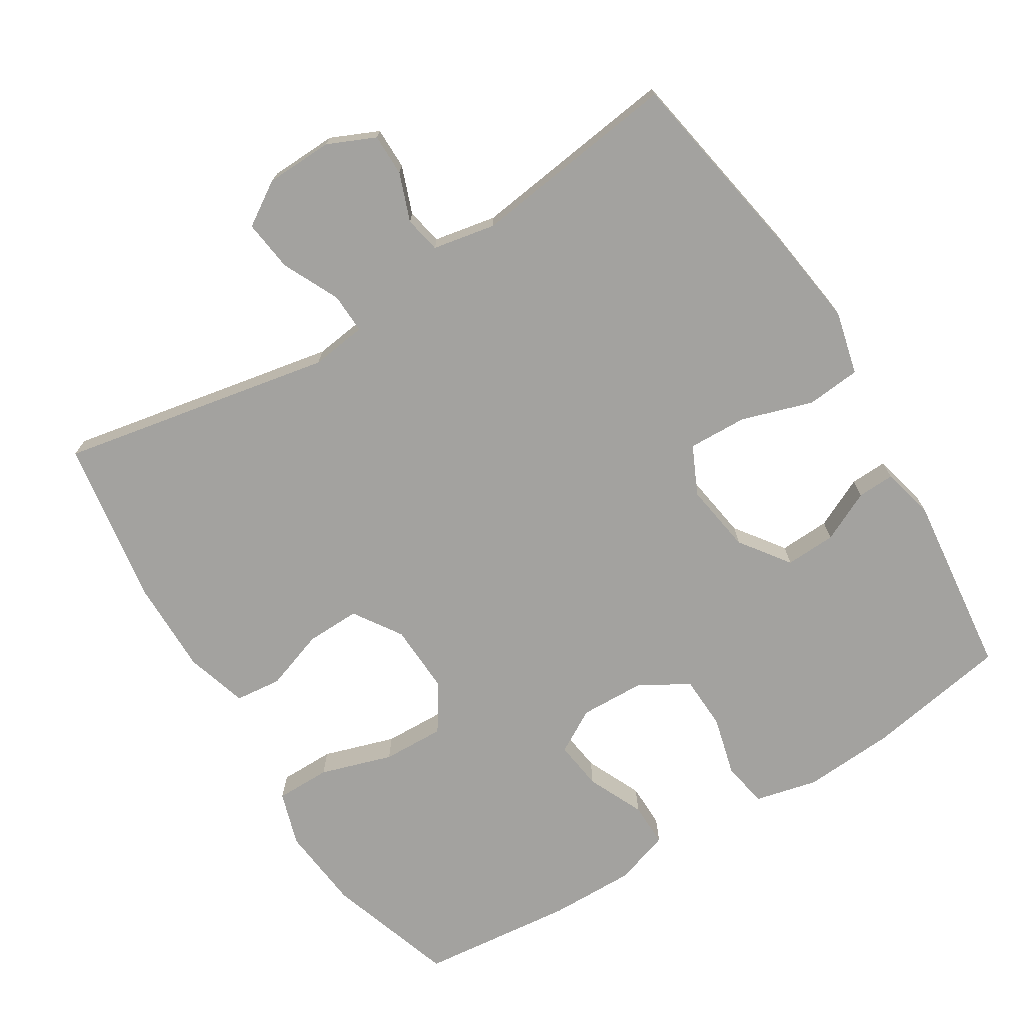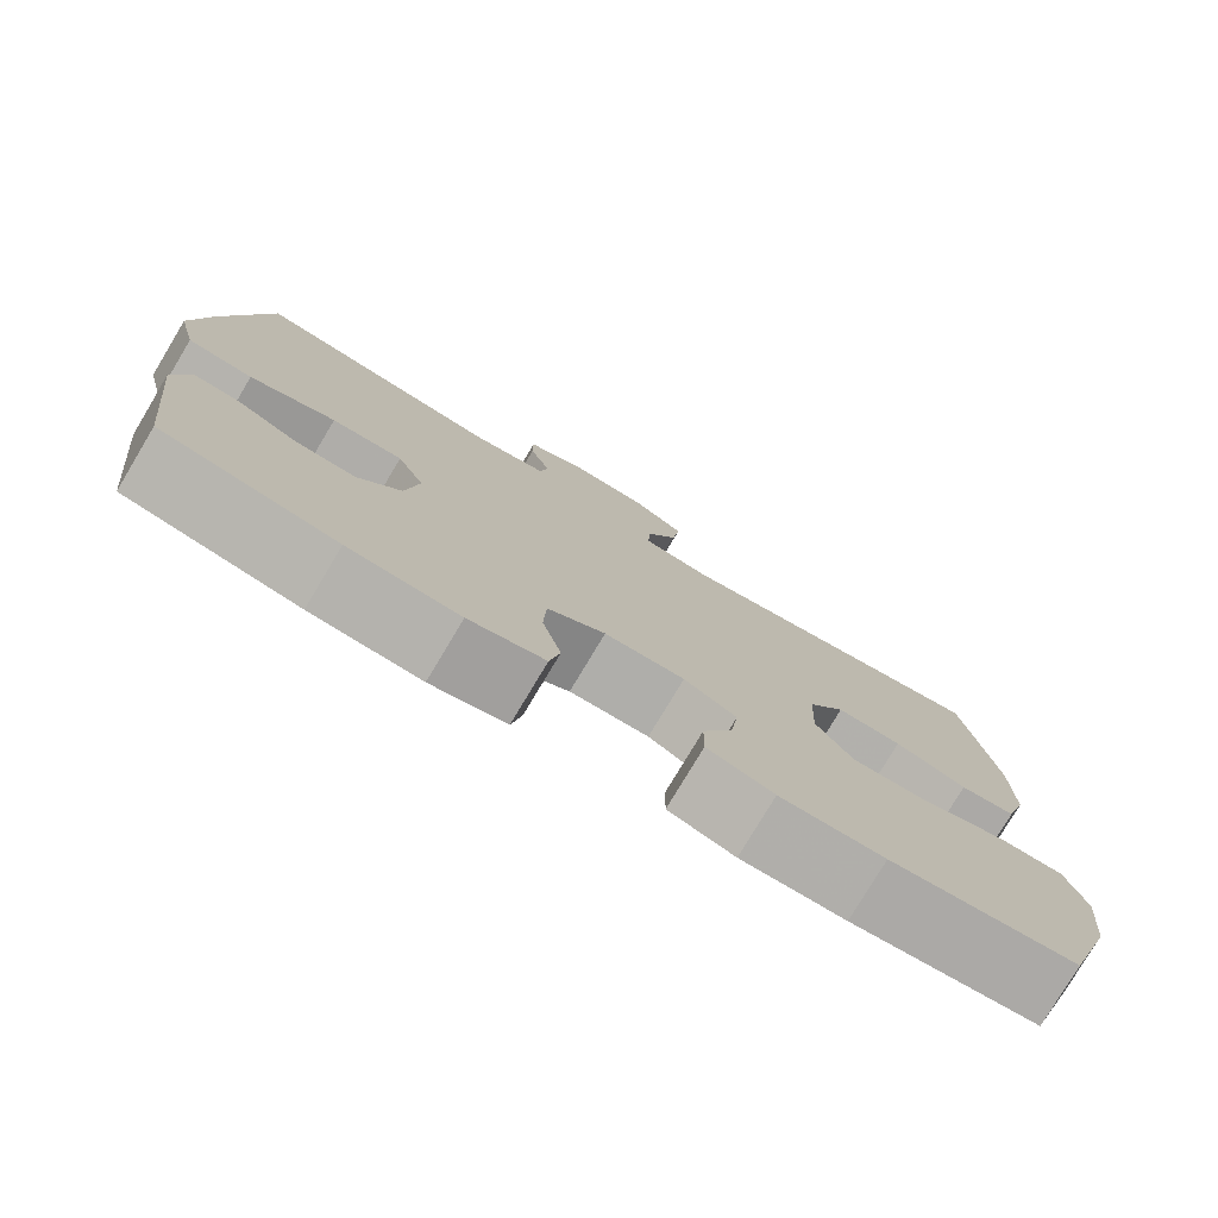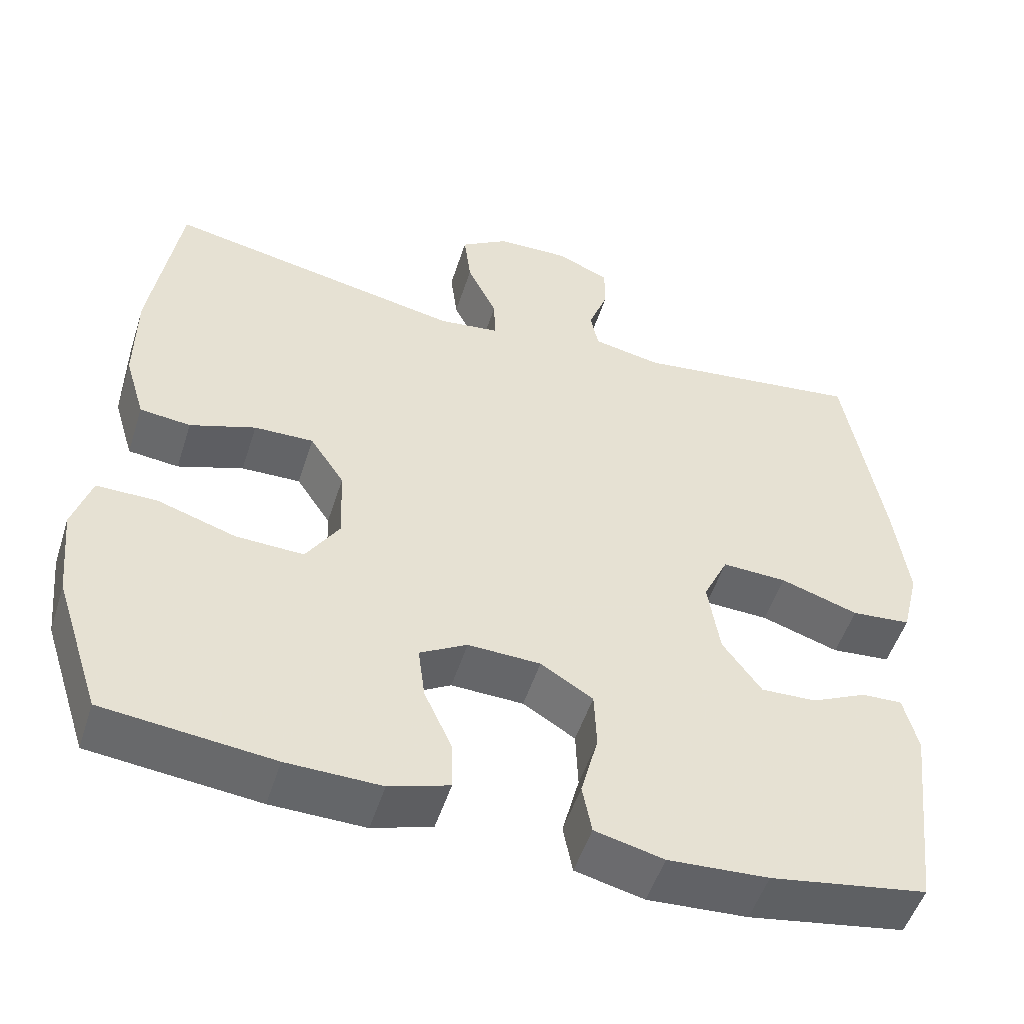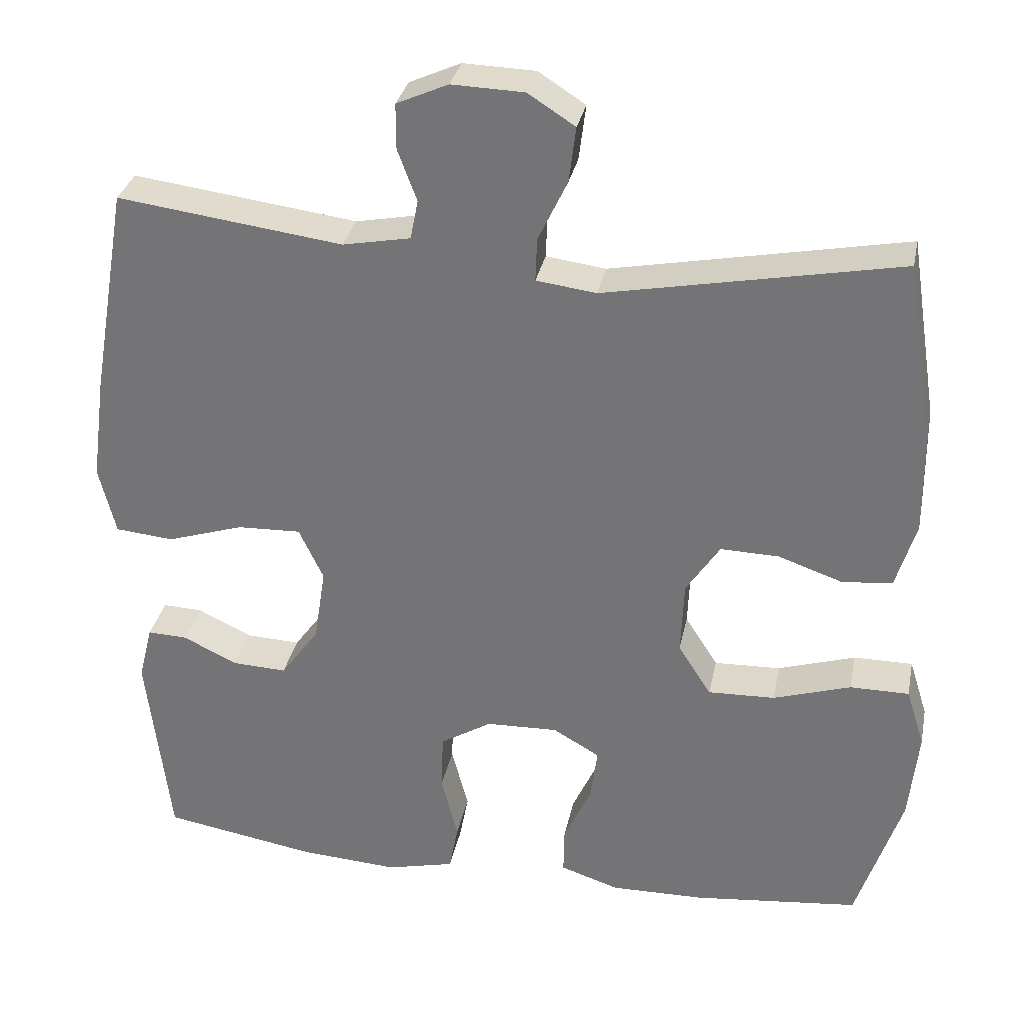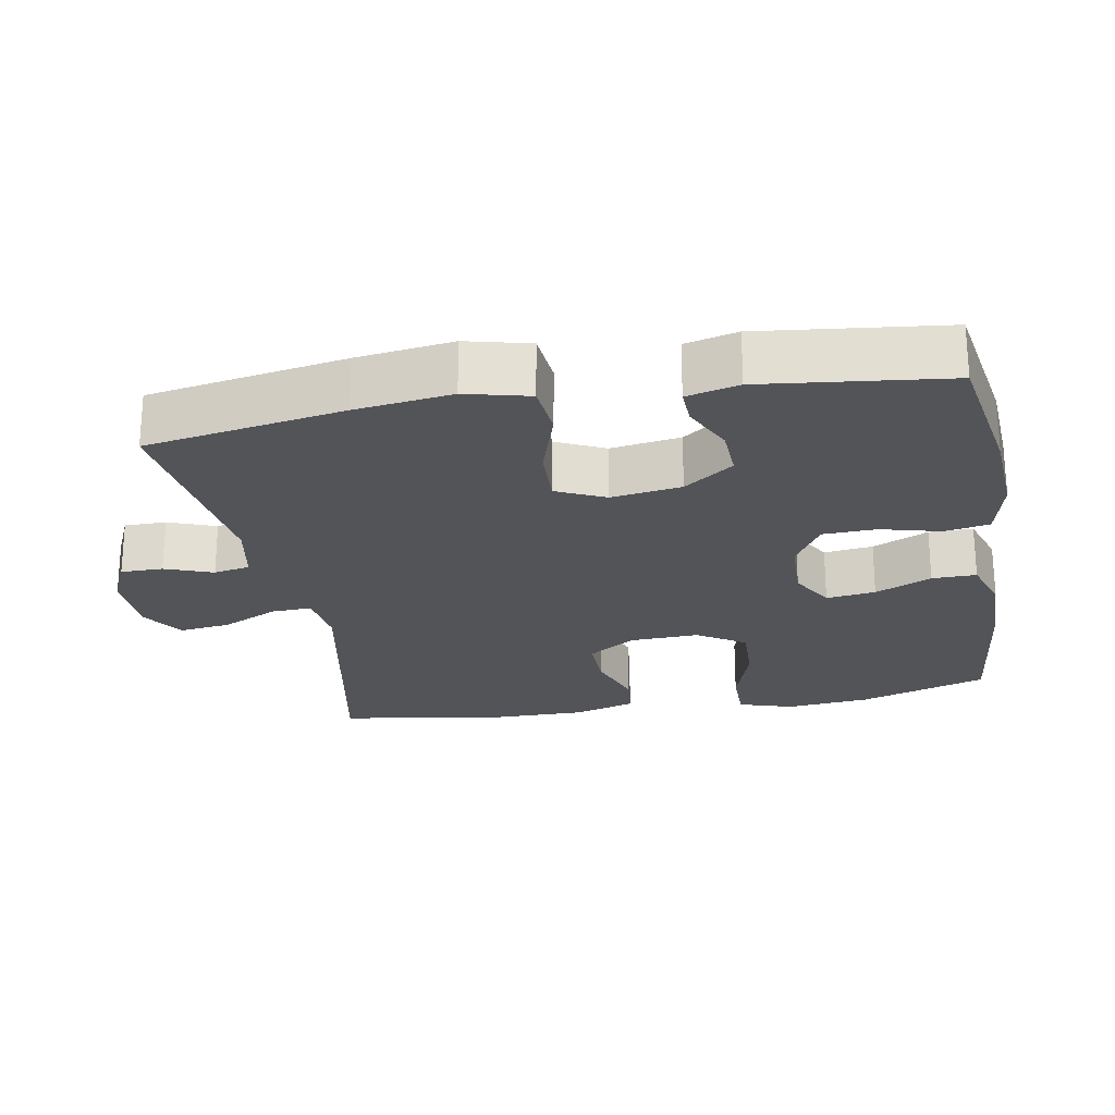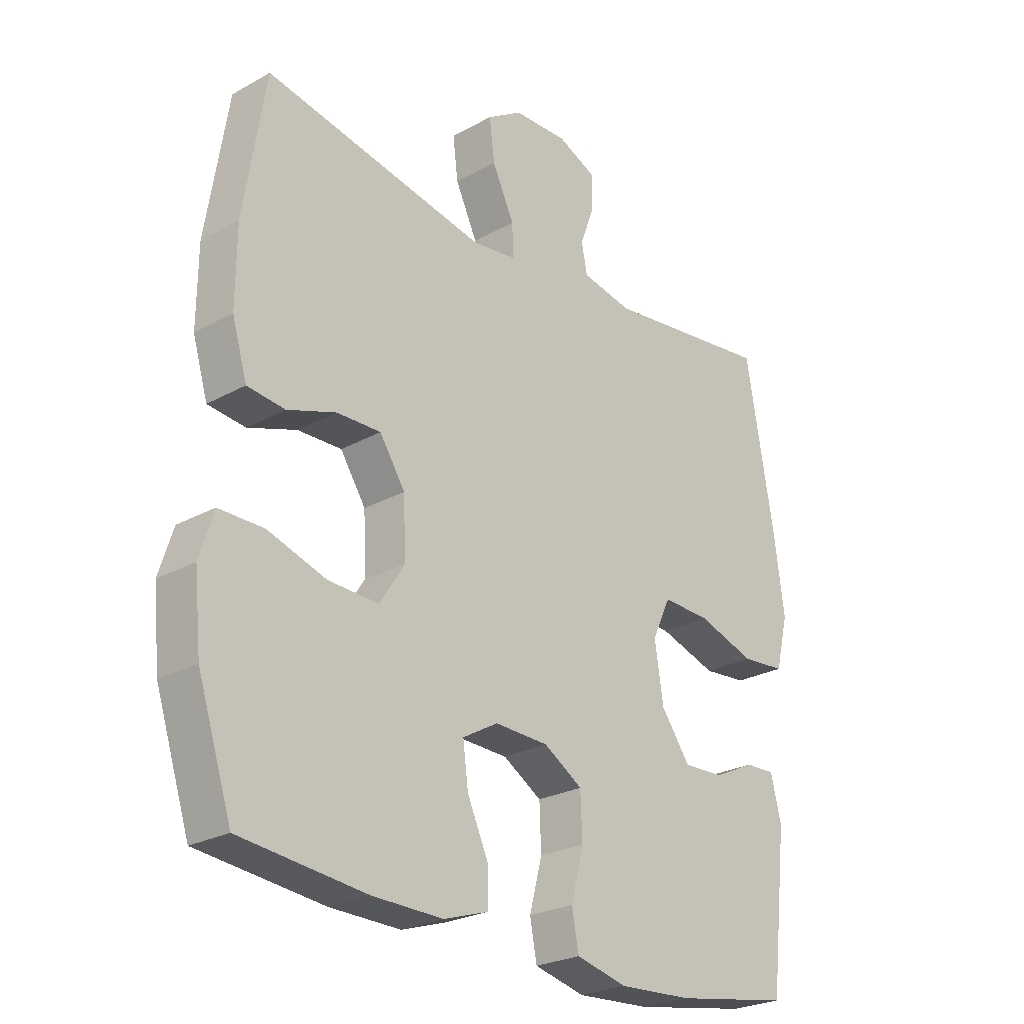
<metadata>
{"format":"obj","ext":"obj","renderer":"f3d","projection":"perspective","resolution":1024,"background":"white","views":[{"elev":-72.6,"azim":31.8,"up":"+Y"},{"elev":-78.3,"azim":149.1,"up":"+Z"},{"elev":-51.5,"azim":-17.6,"up":"+Z"},{"elev":31.8,"azim":-168.7,"up":"+Z"},{"elev":-23.6,"azim":100.2,"up":"+Y"},{"elev":-25.3,"azim":-48.1,"up":"+Z"}]}
</metadata>
<code>
v -0.5 0.07 -0.5
v -0.559 0.07 -0.32
v -0.571 0.07 -0.201
v -0.547 0.07 -0.125
v -0.47 0.07 -0.125
v -0.369 0.07 -0.157
v -0.282 0.07 -0.16
v -0.239 0.07 -0.093
v -0.243 0.07 0.004
v -0.287 0.07 0.071
v -0.363 0.07 0.069
v -0.447 0.07 0.04
v -0.512 0.07 0.047
v -0.538 0.07 0.134
v -0.537 0.07 0.264
v -0.5 0.07 0.5
v -0.117 0.07 0.426
v -0.039 0.07 0.436
v -0.041 0.07 0.492
v -0.079 0.07 0.572
v -0.088 0.07 0.644
v -0.027 0.07 0.683
v 0.067 0.07 0.686
v 0.134 0.07 0.656
v 0.134 0.07 0.597
v 0.109 0.07 0.53
v 0.119 0.07 0.479
v 0.207 0.07 0.462
v 0.5 0.07 0.5
v 0.548 0.07 0.223
v 0.566 0.07 0.088
v 0.544 0.07 -0.001
v 0.468 0.07 -0.008
v 0.368 0.07 0.024
v 0.285 0.07 0.027
v 0.253 0.07 -0.041
v 0.268 0.07 -0.139
v 0.318 0.07 -0.208
v 0.389 0.07 -0.205
v 0.46 0.07 -0.171
v 0.512 0.07 -0.169
v 0.53 0.07 -0.242
v 0.5 0.07 -0.5
v 0.299 0.07 -0.534
v 0.171 0.07 -0.542
v 0.083 0.07 -0.521
v 0.071 0.07 -0.458
v 0.093 0.07 -0.374
v 0.09 0.07 -0.299
v 0.023 0.07 -0.258
v -0.07 0.07 -0.255
v -0.131 0.07 -0.29
v -0.122 0.07 -0.359
v -0.086 0.07 -0.438
v -0.085 0.07 -0.5
v -0.162 0.07 -0.525
v -0.283 0.07 -0.523
v -0.5 0 -0.5
v -0.559 0 -0.32
v -0.571 0 -0.201
v -0.547 0 -0.125
v -0.47 0 -0.125
v -0.369 0 -0.157
v -0.282 0 -0.16
v -0.239 0 -0.093
v -0.243 0 0.004
v -0.287 0 0.071
v -0.363 0 0.069
v -0.447 0 0.04
v -0.512 0 0.047
v -0.538 0 0.134
v -0.537 0 0.264
v -0.5 0 0.5
v -0.117 0 0.426
v -0.039 0 0.436
v -0.041 0 0.492
v -0.079 0 0.572
v -0.088 0 0.644
v -0.027 0 0.683
v 0.067 0 0.686
v 0.134 0 0.656
v 0.134 0 0.597
v 0.109 0 0.53
v 0.119 0 0.479
v 0.207 0 0.462
v 0.5 0 0.5
v 0.548 0 0.223
v 0.566 0 0.088
v 0.544 0 -0.001
v 0.468 0 -0.008
v 0.368 0 0.024
v 0.285 0 0.027
v 0.253 0 -0.041
v 0.268 0 -0.139
v 0.318 0 -0.208
v 0.389 0 -0.205
v 0.46 0 -0.171
v 0.512 0 -0.169
v 0.53 0 -0.242
v 0.5 0 -0.5
v 0.299 0 -0.534
v 0.171 0 -0.542
v 0.083 0 -0.521
v 0.071 0 -0.458
v 0.093 0 -0.374
v 0.09 0 -0.299
v 0.023 0 -0.258
v -0.07 0 -0.255
v -0.131 0 -0.29
v -0.122 0 -0.359
v -0.086 0 -0.438
v -0.085 0 -0.5
v -0.162 0 -0.525
v -0.283 0 -0.523
f 53 54 55 56
f 52 53 56 57
f 45 46 47 48
f 45 48 49
f 44 45 49
f 43 44 49
f 42 43 49 50
f 39 40 41 42
f 38 39 42 50
f 31 32 33 34
f 31 34 35
f 28 29 30 31
f 27 28 31 35
f 23 24 25 26
f 23 26 27
f 22 23 27
f 19 20 21 22
f 18 19 22 27
f 14 15 16 17
f 14 17 18
f 11 12 13 14
f 10 11 14 18
f 9 10 18 27
f 3 4 5 6
f 3 6 7
f 2 3 7
f 52 57 1 2
f 51 52 2 7
f 37 38 50 51
f 36 37 51 7
f 35 36 7 8
f 8 9 27 35
f 113 112 111 110
f 114 113 110 109
f 105 104 103 102
f 106 105 102
f 106 102 101
f 106 101 100
f 107 106 100 99
f 99 98 97 96
f 107 99 96 95
f 91 90 89 88
f 92 91 88
f 88 87 86 85
f 92 88 85 84
f 83 82 81 80
f 84 83 80
f 84 80 79
f 79 78 77 76
f 84 79 76 75
f 74 73 72 71
f 75 74 71
f 71 70 69 68
f 75 71 68 67
f 84 75 67 66
f 63 62 61 60
f 64 63 60
f 64 60 59
f 59 58 114 109
f 64 59 109 108
f 108 107 95 94
f 64 108 94 93
f 65 64 93 92
f 92 84 66 65
f 1 58 59 2
f 2 59 60 3
f 3 60 61 4
f 4 61 62 5
f 5 62 63 6
f 6 63 64 7
f 7 64 65 8
f 8 65 66 9
f 9 66 67 10
f 10 67 68 11
f 11 68 69 12
f 12 69 70 13
f 13 70 71 14
f 14 71 72 15
f 15 72 73 16
f 16 73 74 17
f 17 74 75 18
f 18 75 76 19
f 19 76 77 20
f 20 77 78 21
f 21 78 79 22
f 22 79 80 23
f 23 80 81 24
f 24 81 82 25
f 25 82 83 26
f 26 83 84 27
f 27 84 85 28
f 28 85 86 29
f 29 86 87 30
f 30 87 88 31
f 31 88 89 32
f 32 89 90 33
f 33 90 91 34
f 34 91 92 35
f 35 92 93 36
f 36 93 94 37
f 37 94 95 38
f 38 95 96 39
f 39 96 97 40
f 40 97 98 41
f 41 98 99 42
f 42 99 100 43
f 43 100 101 44
f 44 101 102 45
f 45 102 103 46
f 46 103 104 47
f 47 104 105 48
f 48 105 106 49
f 49 106 107 50
f 50 107 108 51
f 51 108 109 52
f 52 109 110 53
f 53 110 111 54
f 54 111 112 55
f 55 112 113 56
f 56 113 114 57
f 57 114 58 1

</code>
